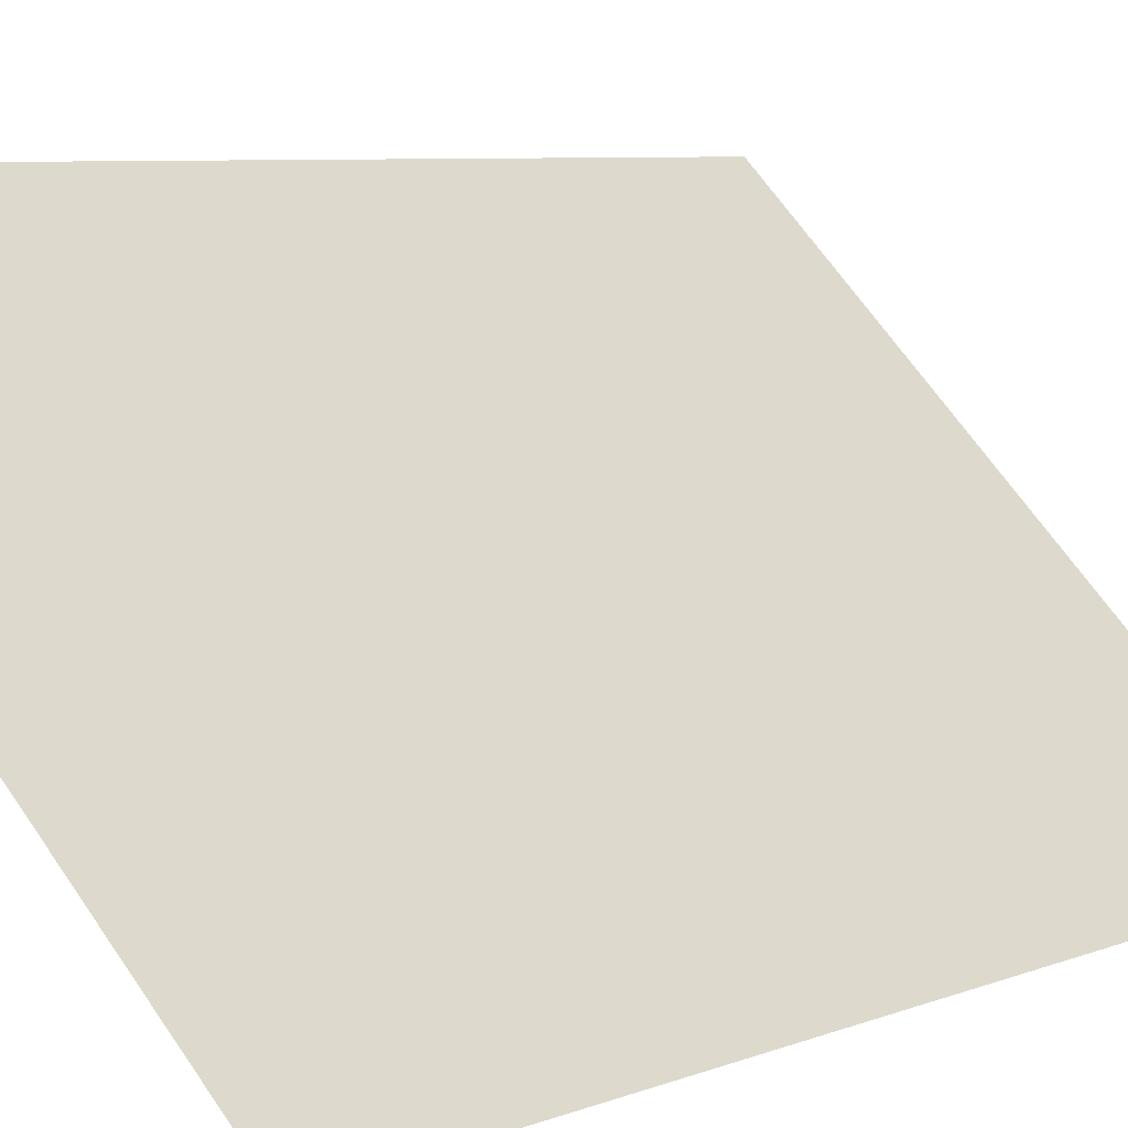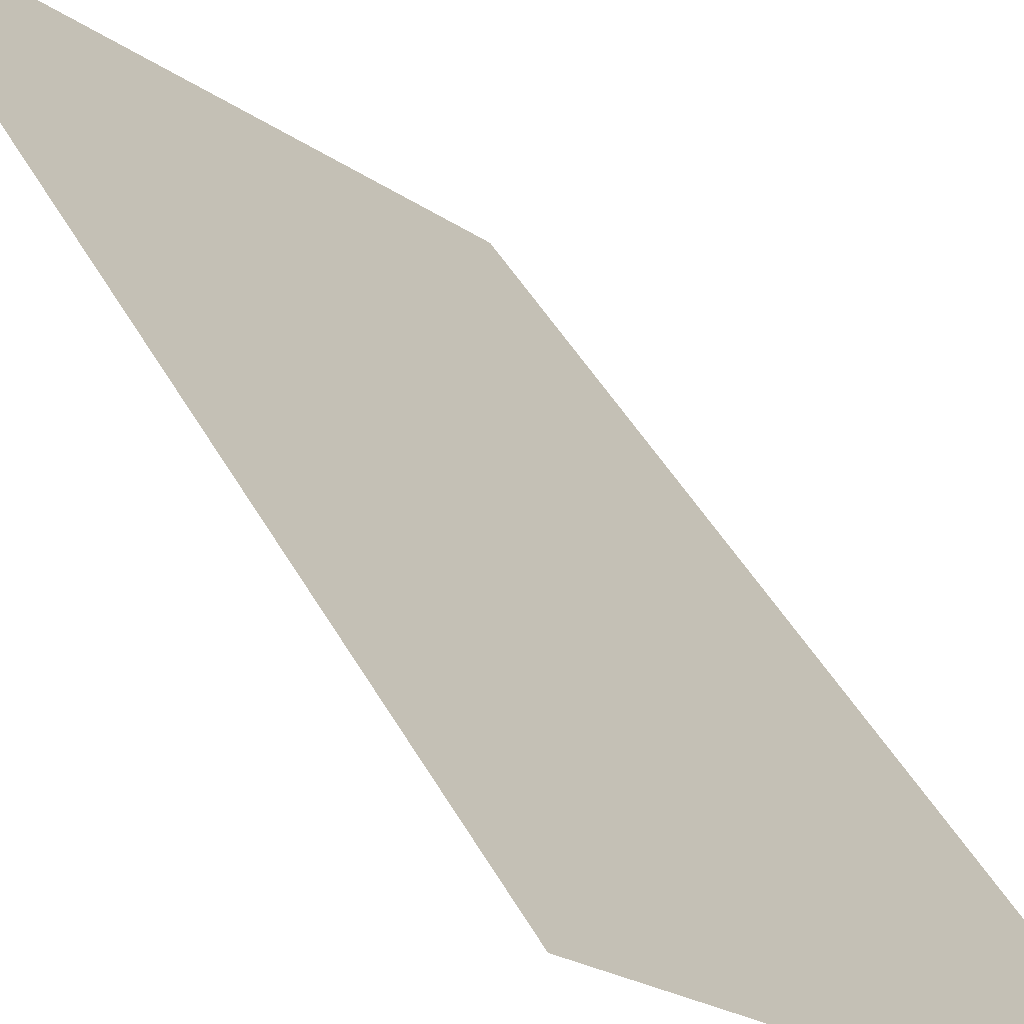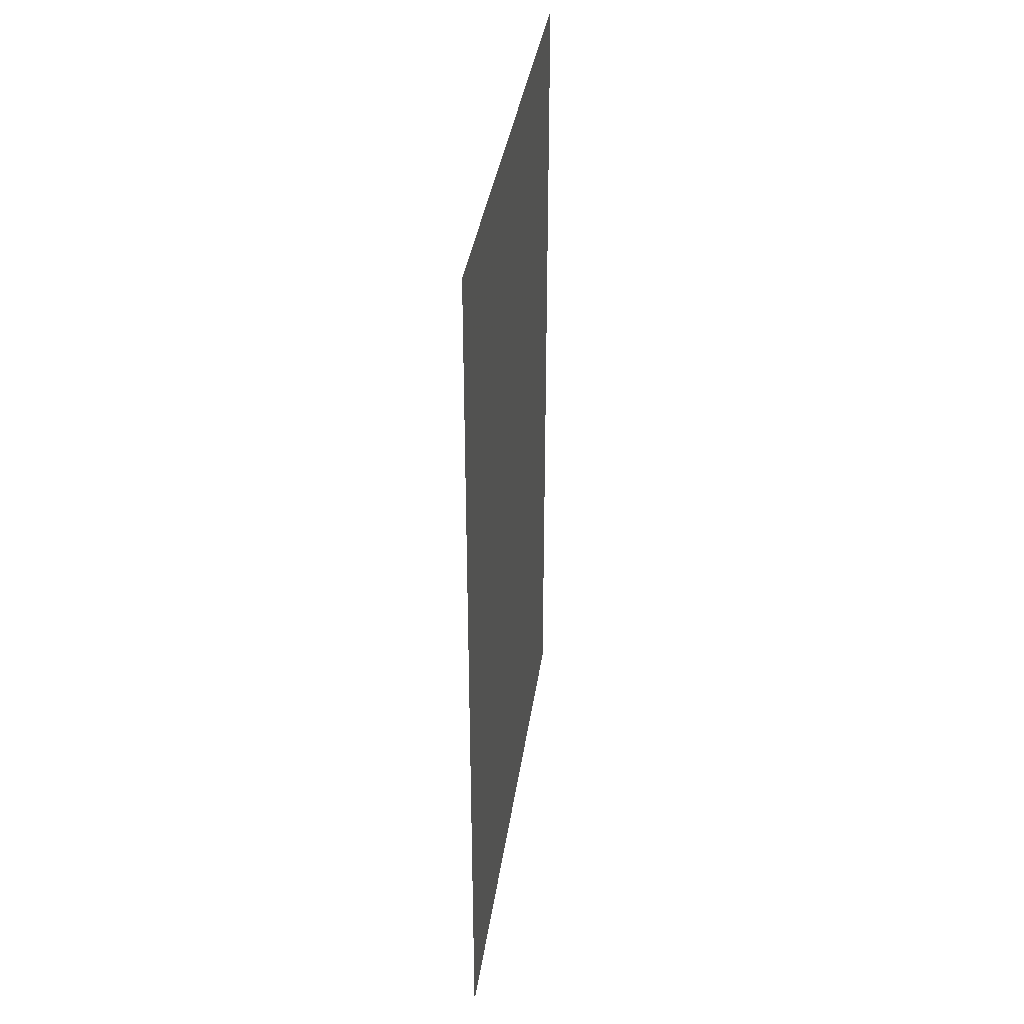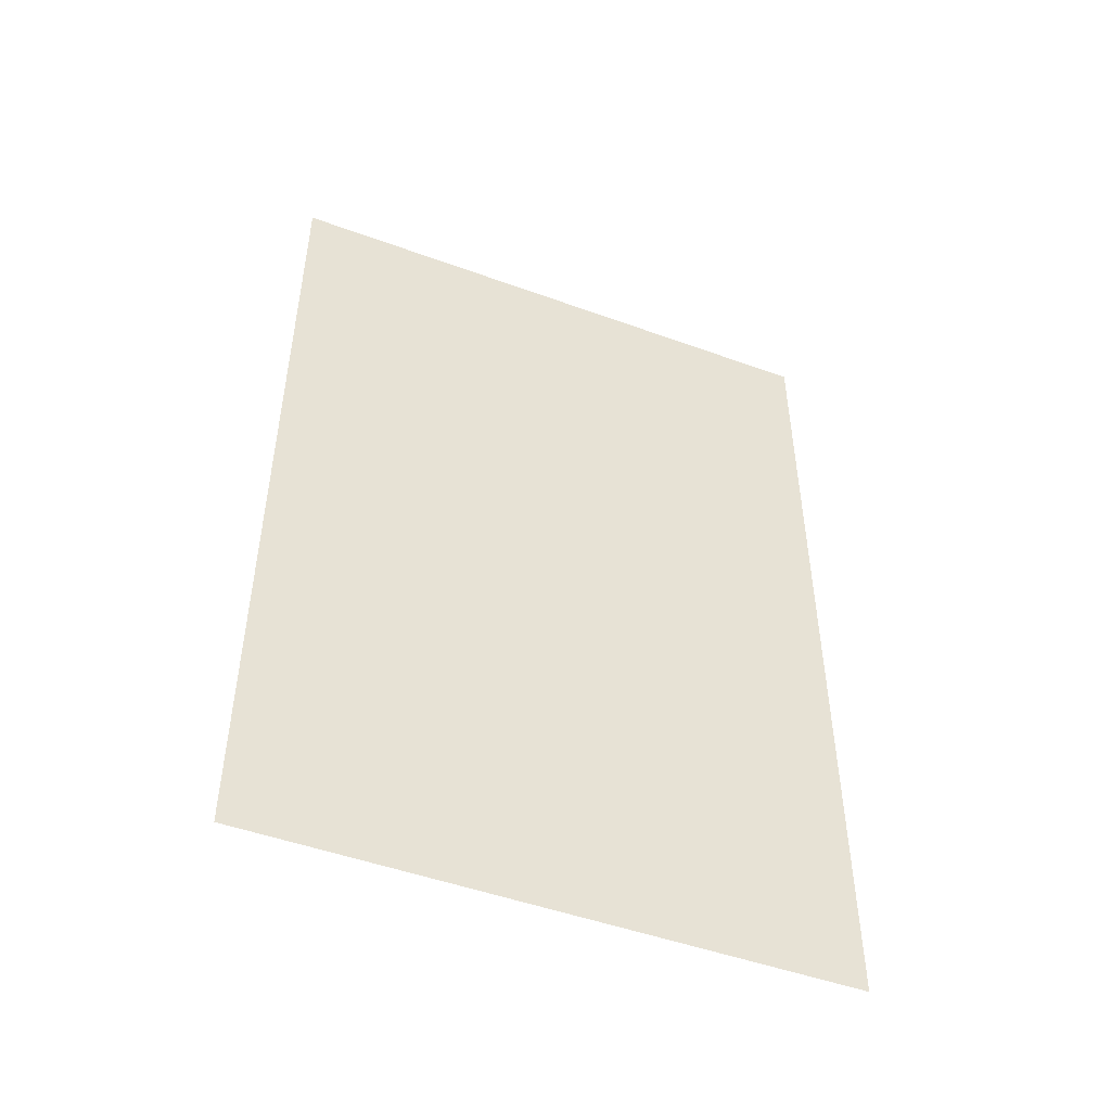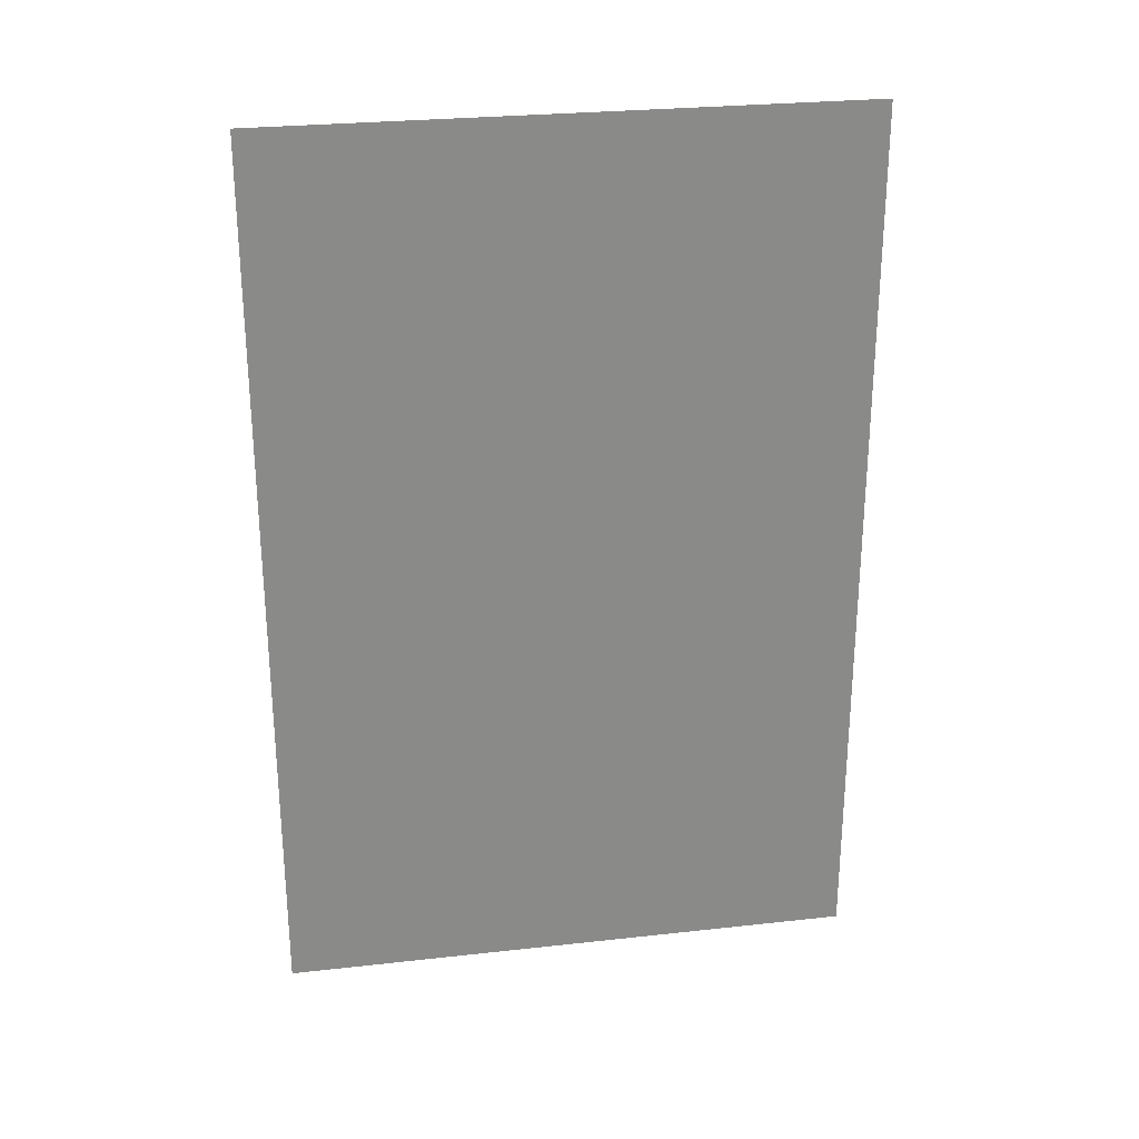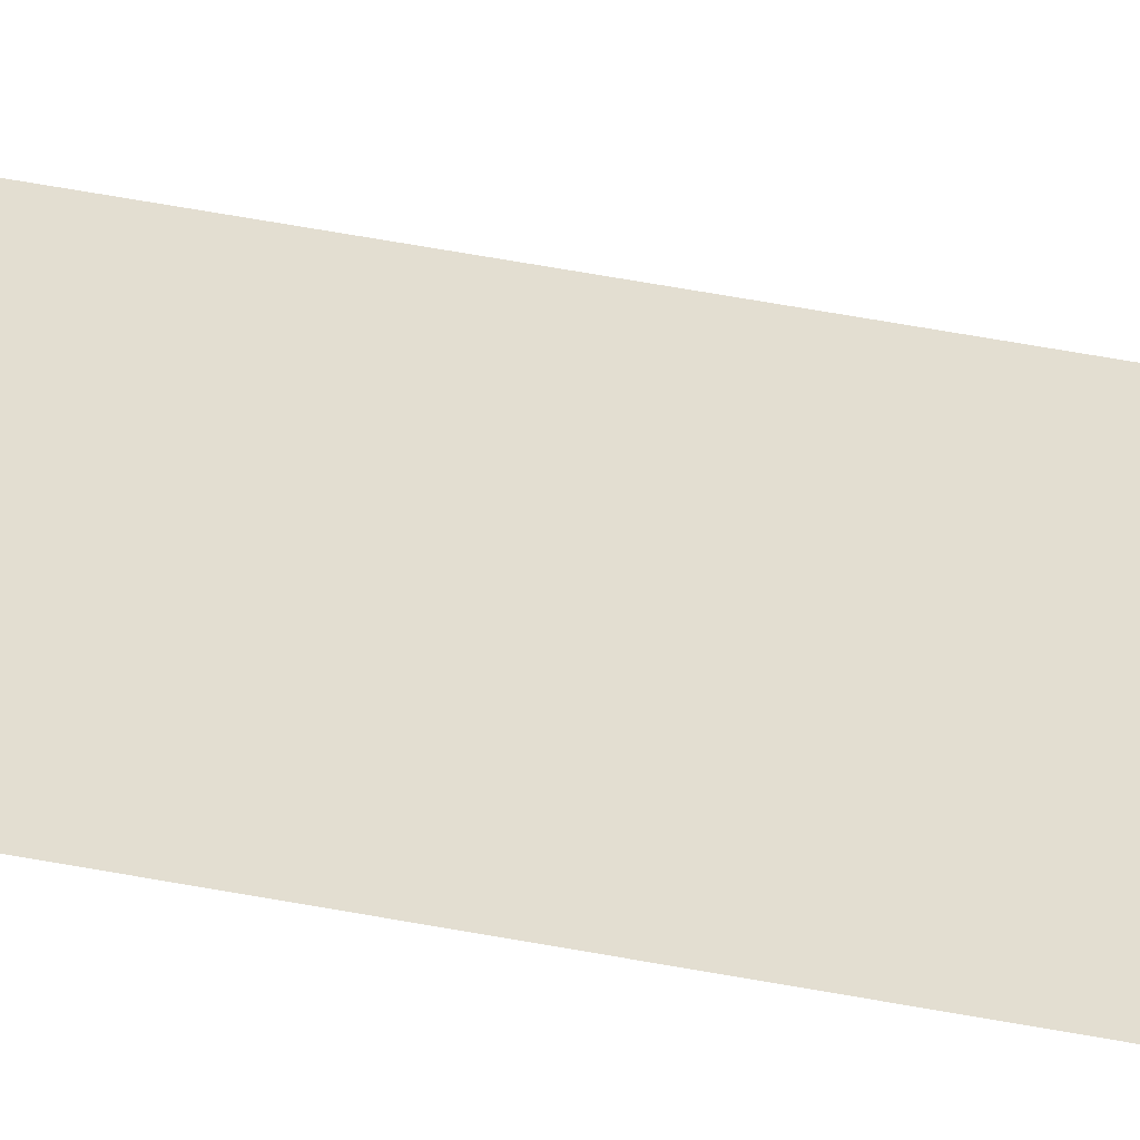
<metadata>
{"format":"obj","ext":"obj","renderer":"f3d","projection":"perspective","resolution":1024,"background":"white","views":[{"elev":6.1,"azim":-141.7,"up":"+Z"},{"elev":43.5,"azim":153.2,"up":"+Z"},{"elev":36.0,"azim":-126.7,"up":"+Y"},{"elev":-48.7,"azim":113.2,"up":"+Y"},{"elev":27.0,"azim":125.5,"up":"+Y"},{"elev":79.6,"azim":99.5,"up":"+Z"}]}
</metadata>
<code>
v -0.4609 -1.625 -0.5
v -0.5 -1.625 -0.5
v -0.5 0 -0.5
v -0.4609 0 -0.5
v -0.3281 -1.625 -0.3672
v -0.5 -1.625 -0.4531
v -0.5 0 -0.4531
v -0.375 -0.8125 -0.4141
v -0.3281 -0.8125 -0.4531
v -0.3281 -0.625 -0.4531
v -0.375 -0.625 -0.4141
v -0.375 -0.8125 -0.5
v -0.375 -0.625 -0.5
v -0.3281 -1.219 -0.4531
v -0.375 -1.219 -0.5
v -0.375 -1.031 -0.5
v -0.3281 -1.031 -0.4531
v -0.375 -1.219 -0.4141
v -0.4141 -1.219 -0.4531
v -0.4141 -1.031 -0.4531
v -0.375 -0.375 -0.4141
v -0.3281 -0.375 -0.4531
v -0.3281 -0.1875 -0.4531
v -0.375 -0.1875 -0.4141
v -0.375 -0.375 -0.5
v -0.375 -0.1875 -0.5
v -0.3203 0 -0.3594
v -0.3203 -1.625 -0.3594
v 0.4375 -1.625 0.3906
v 0.4375 0 0.3906
v 0.5 -1.719 0.5
v 0.5 -1.719 0.4219
v 0.5 0 0.4219
v 0.5 0 0.5
v 0.4609 -1.719 0.4688
v 0.4609 -1.719 0.375
v 0.4609 0 0.375
v 0.4141 -1.719 0.4219
v 0.4141 0 0.4219
v 0.4609 0 0.4688
v -0.3281 0 -0.3672
v -0.375 -1.625 -0.3281
v -0.375 0 -0.3281
v -0.4141 -0.8125 -0.4531
v -0.4141 -0.625 -0.4531
v -0.4141 -0.375 -0.4531
v -0.4141 -0.1875 -0.4531
v -0.375 -1.031 -0.4141
f 1 2 3
f 1 3 4
f 1 4 5
f 1 5 6
f 1 6 2
f 2 6 7
f 2 7 3
f 31 32 33
f 31 33 34
f 31 34 35
f 31 35 32
f 32 35 36
f 32 36 37
f 32 37 33
f 36 35 38
f 36 38 39
f 36 39 37
f 38 35 40
f 38 40 39
f 35 34 40
f 5 4 41
f 5 41 42
f 5 42 6
f 6 42 43
f 6 43 7
f 42 41 43
f 8 9 10
f 8 10 11
f 9 12 13
f 9 13 10
f 14 15 16
f 14 16 17
f 14 17 18
f 14 18 15
f 15 18 19
f 15 19 20
f 15 20 16
f 21 22 23
f 21 23 24
f 22 25 26
f 22 26 23
f 12 44 45
f 12 45 13
f 25 22 21
f 25 21 46
f 25 46 47
f 25 47 26
f 12 9 8
f 12 8 44
f 18 17 48
f 27 28 29
f 27 29 30
f 27 30 28
f 28 30 29

</code>
